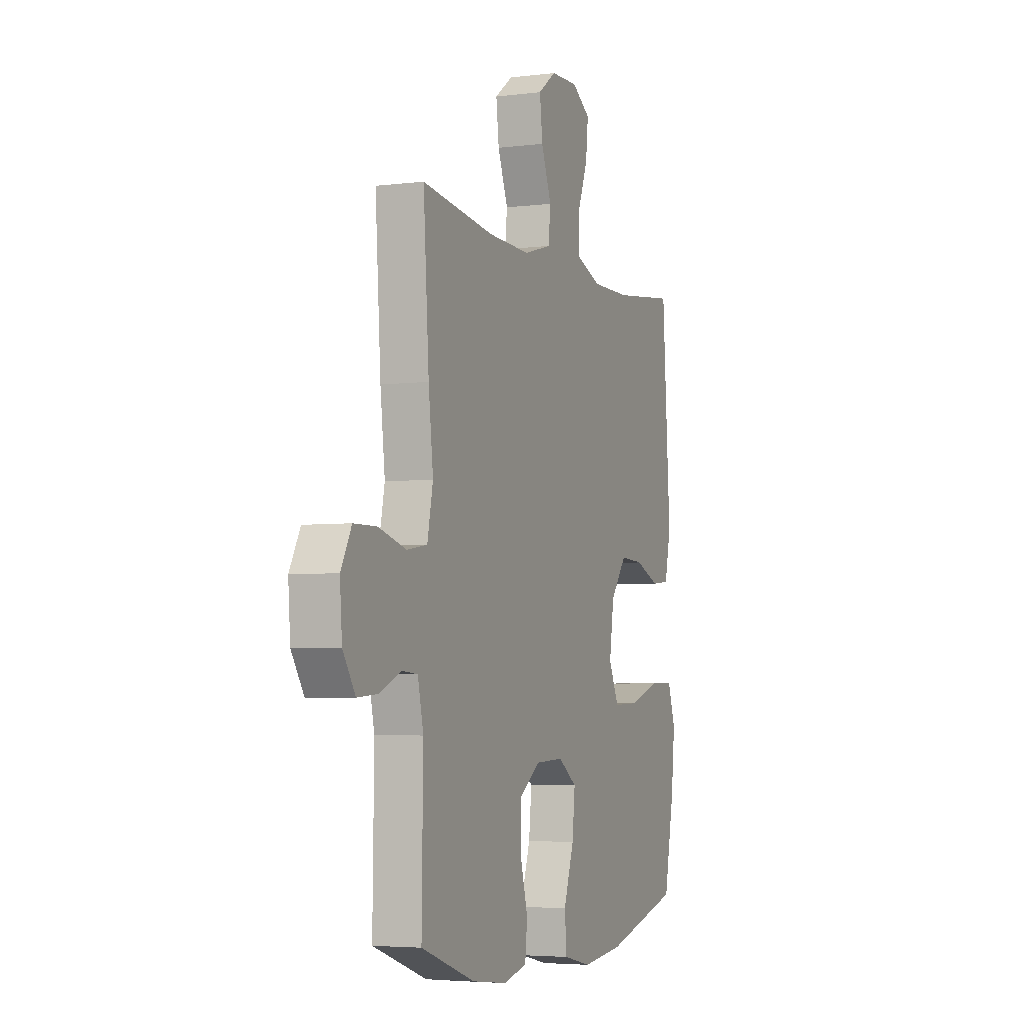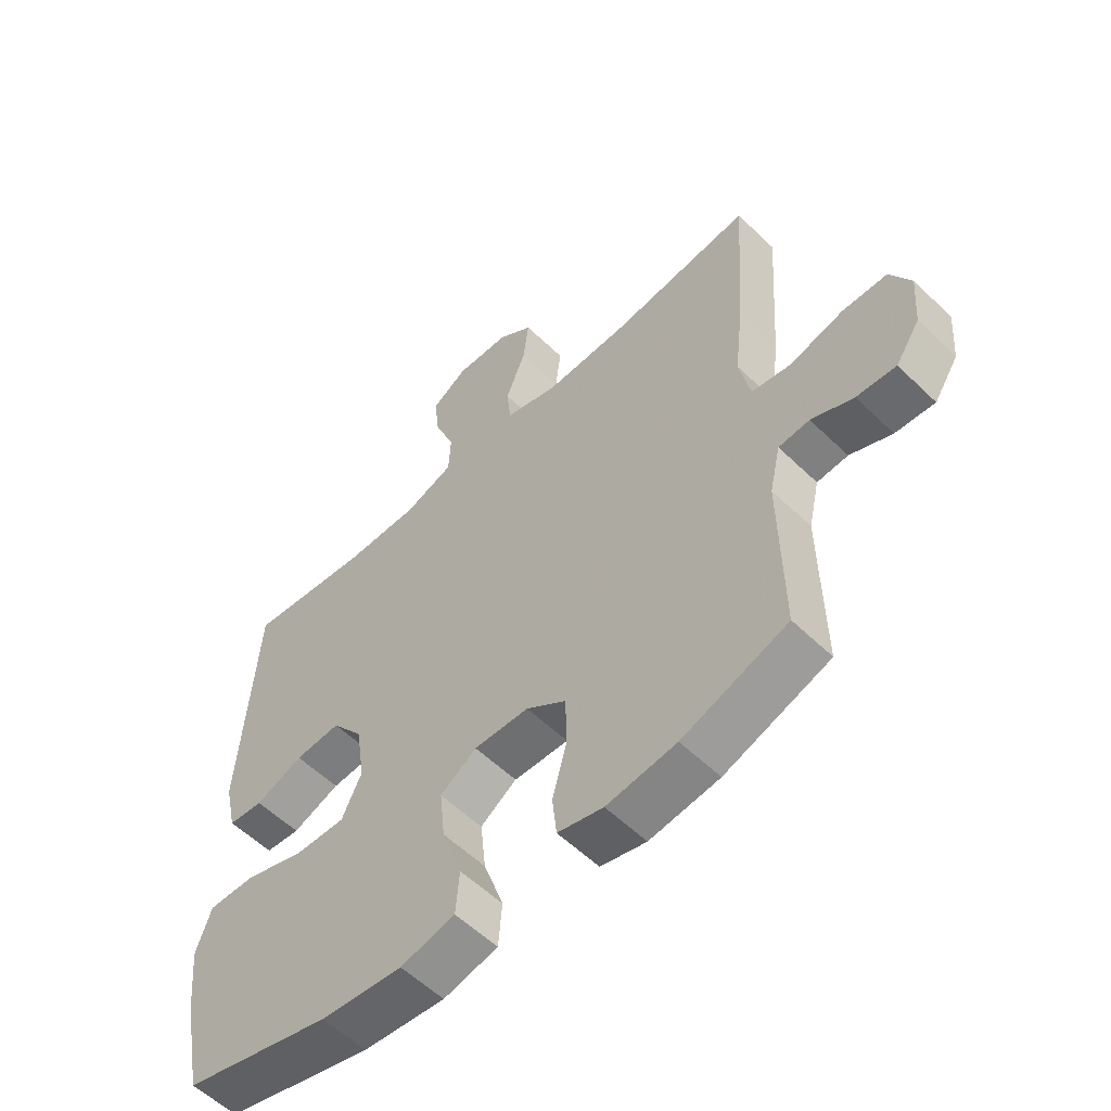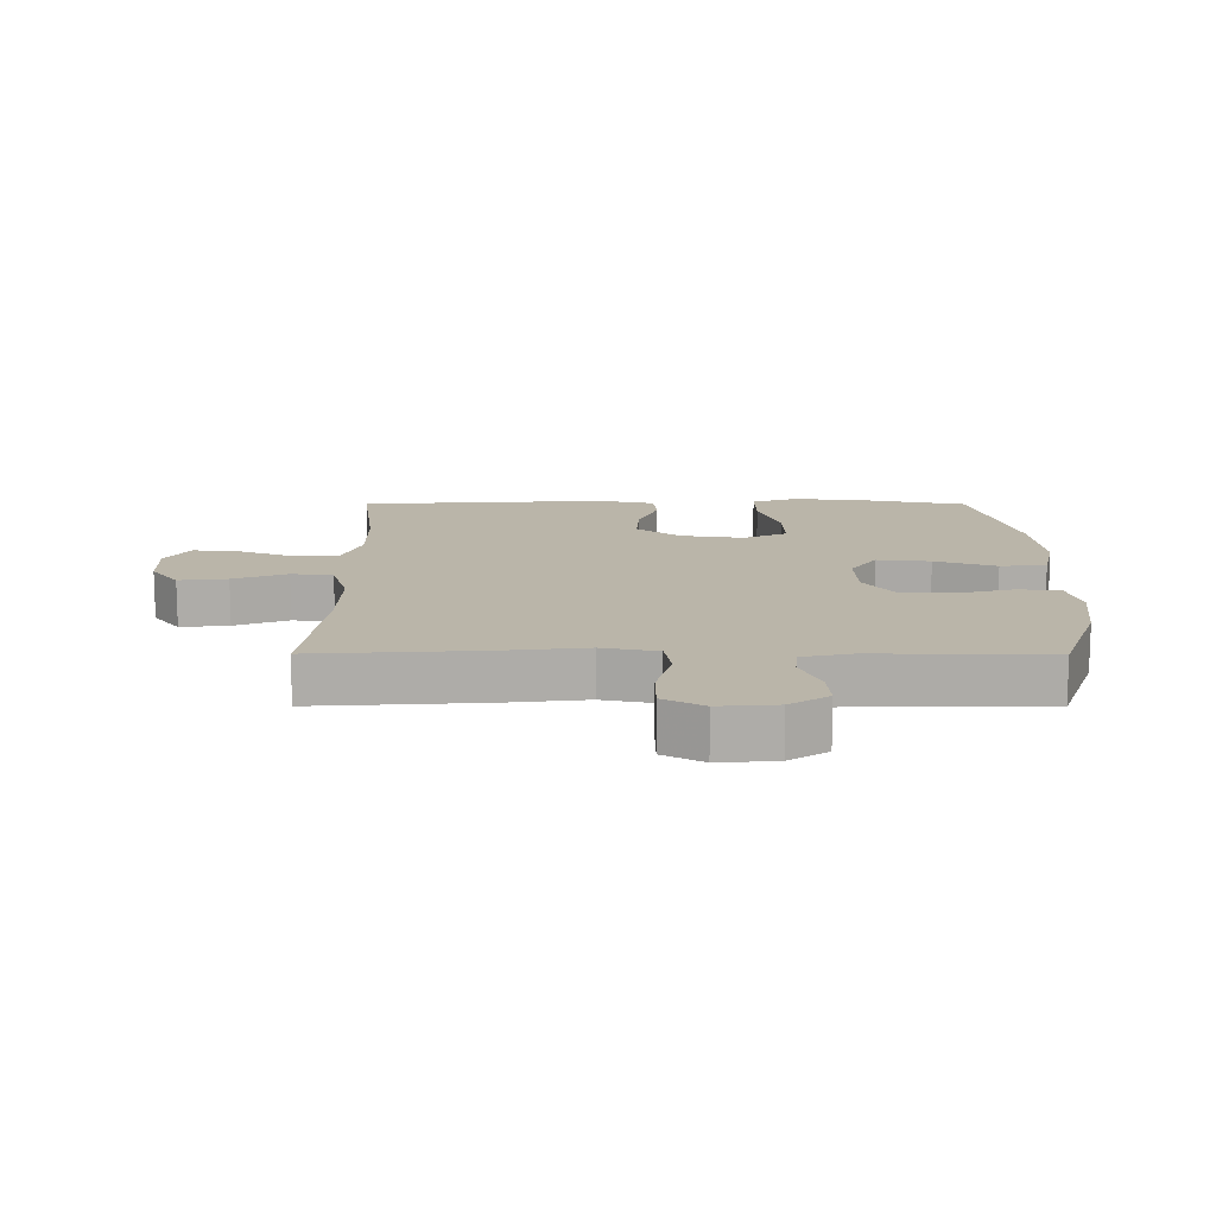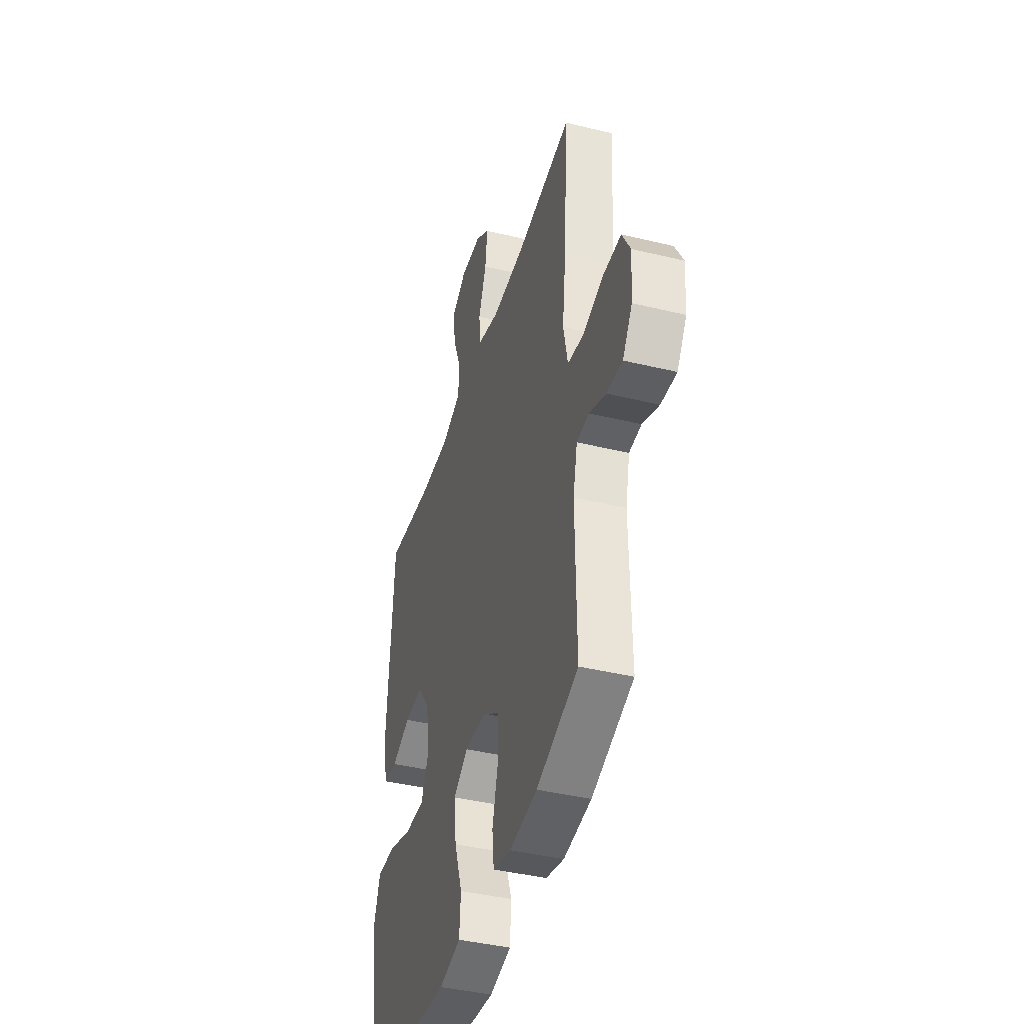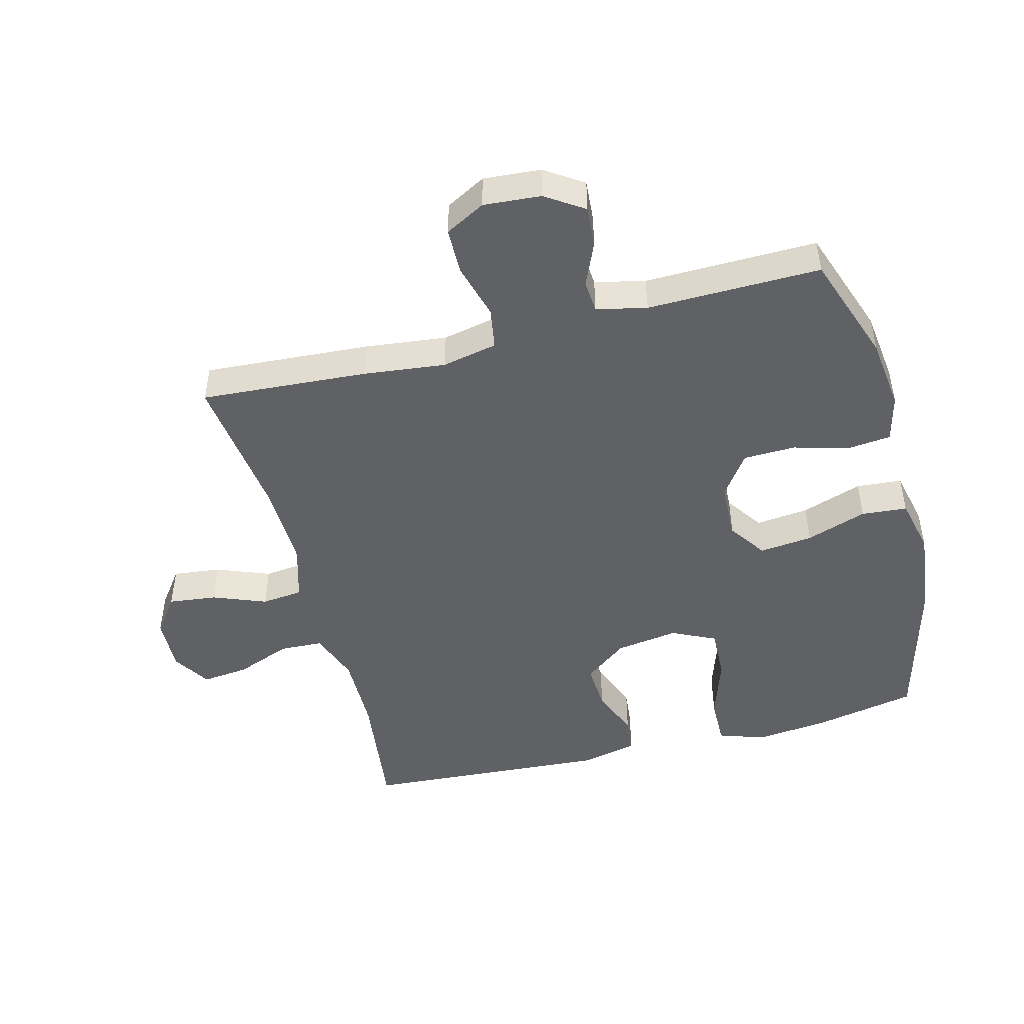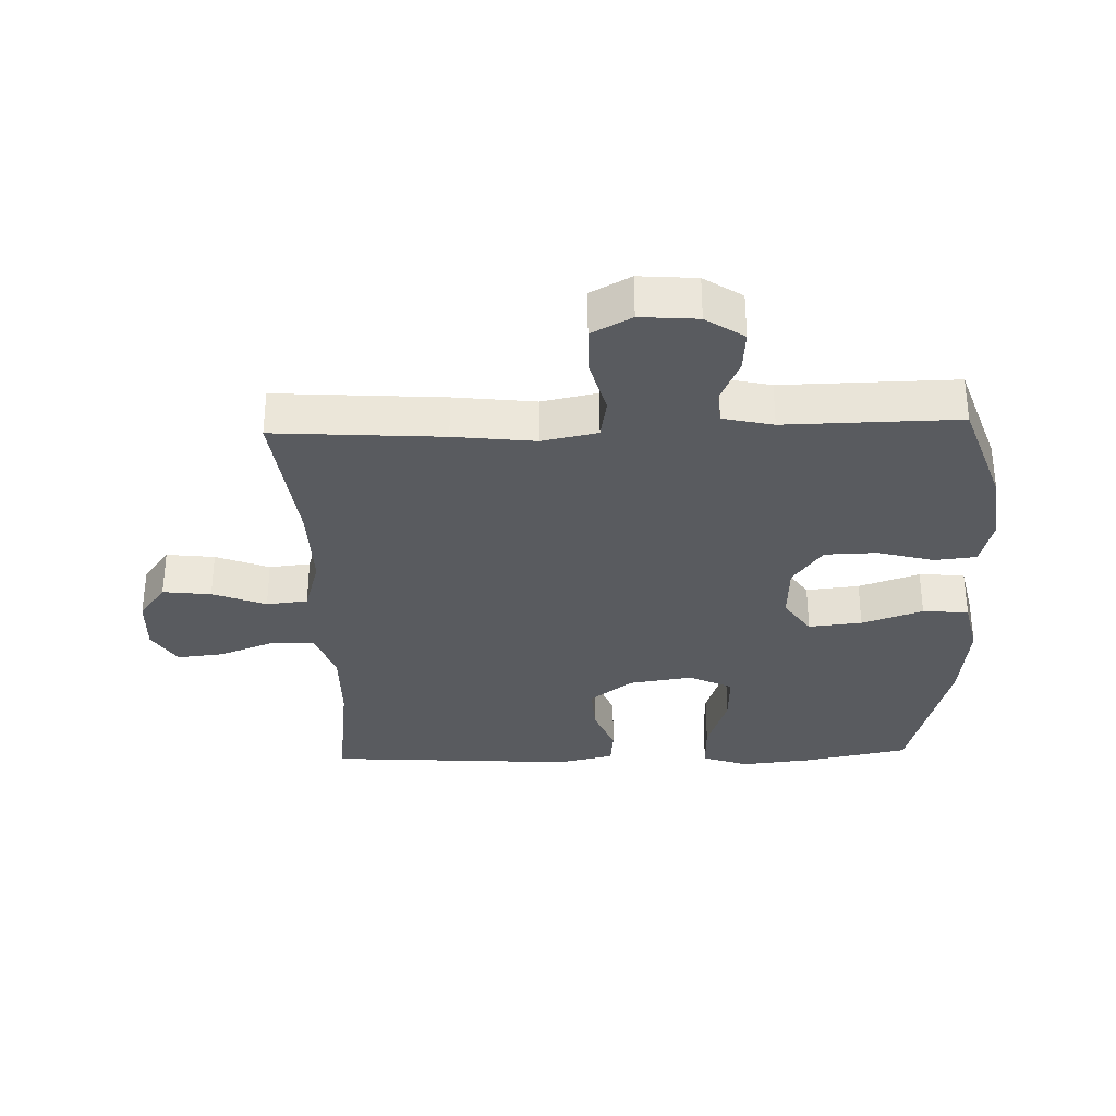
<metadata>
{"format":"obj","ext":"obj","renderer":"f3d","projection":"perspective","resolution":1024,"background":"white","views":[{"elev":-4.6,"azim":111.9,"up":"+Z"},{"elev":-56.6,"azim":44.8,"up":"+Z"},{"elev":13.5,"azim":90.2,"up":"+Y"},{"elev":-41.6,"azim":73.7,"up":"+Z"},{"elev":-47.2,"azim":104.7,"up":"+Y"},{"elev":-32.5,"azim":91.9,"up":"+Y"}]}
</metadata>
<code>
v -0.5 0.07 -0.5
v -0.533 0.07 -0.336
v -0.545 0.07 -0.222
v -0.52 0.07 -0.149
v -0.442 0.07 -0.151
v -0.342 0.07 -0.184
v -0.259 0.07 -0.187
v -0.226 0.07 -0.118
v -0.241 0.07 -0.019
v -0.293 0.07 0.049
v -0.369 0.07 0.045
v -0.448 0.07 0.014
v -0.506 0.07 0.02
v -0.526 0.07 0.109
v -0.5 0.07 0.5
v -0.297 0.07 0.474
v -0.172 0.07 0.472
v -0.091 0.07 0.501
v -0.088 0.07 0.569
v -0.122 0.07 0.656
v -0.13 0.07 0.73
v -0.07 0.07 0.767
v 0.018 0.07 0.763
v 0.076 0.07 0.72
v 0.067 0.07 0.644
v 0.034 0.07 0.56
v 0.041 0.07 0.495
v 0.13 0.07 0.469
v 0.267 0.07 0.472
v 0.5 0.07 0.5
v 0.482 0.07 0.236
v 0.467 0.07 0.108
v 0.485 0.07 0.021
v 0.55 0.07 0.01
v 0.638 0.07 0.034
v 0.712 0.07 0.033
v 0.746 0.07 -0.03
v 0.739 0.07 -0.12
v 0.699 0.07 -0.18
v 0.634 0.07 -0.175
v 0.565 0.07 -0.145
v 0.514 0.07 -0.149
v 0.496 0.07 -0.228
v 0.5 0.07 -0.5
v 0.327 0.07 -0.56
v 0.212 0.07 -0.574
v 0.137 0.07 -0.555
v 0.13 0.07 -0.489
v 0.154 0.07 -0.4
v 0.152 0.07 -0.318
v 0.086 0.07 -0.271
v -0.005 0.07 -0.267
v -0.065 0.07 -0.308
v -0.056 0.07 -0.392
v -0.023 0.07 -0.488
v -0.029 0.07 -0.56
v -0.119 0.07 -0.58
v -0.255 0.07 -0.565
v -0.5 0 -0.5
v -0.533 0 -0.336
v -0.545 0 -0.222
v -0.52 0 -0.149
v -0.442 0 -0.151
v -0.342 0 -0.184
v -0.259 0 -0.187
v -0.226 0 -0.118
v -0.241 0 -0.019
v -0.293 0 0.049
v -0.369 0 0.045
v -0.448 0 0.014
v -0.506 0 0.02
v -0.526 0 0.109
v -0.5 0 0.5
v -0.297 0 0.474
v -0.172 0 0.472
v -0.091 0 0.501
v -0.088 0 0.569
v -0.122 0 0.656
v -0.13 0 0.73
v -0.07 0 0.767
v 0.018 0 0.763
v 0.076 0 0.72
v 0.067 0 0.644
v 0.034 0 0.56
v 0.041 0 0.495
v 0.13 0 0.469
v 0.267 0 0.472
v 0.5 0 0.5
v 0.482 0 0.236
v 0.467 0 0.108
v 0.485 0 0.021
v 0.55 0 0.01
v 0.638 0 0.034
v 0.712 0 0.033
v 0.746 0 -0.03
v 0.739 0 -0.12
v 0.699 0 -0.18
v 0.634 0 -0.175
v 0.565 0 -0.145
v 0.514 0 -0.149
v 0.496 0 -0.228
v 0.5 0 -0.5
v 0.327 0 -0.56
v 0.212 0 -0.574
v 0.137 0 -0.555
v 0.13 0 -0.489
v 0.154 0 -0.4
v 0.152 0 -0.318
v 0.086 0 -0.271
v -0.005 0 -0.267
v -0.065 0 -0.308
v -0.056 0 -0.392
v -0.023 0 -0.488
v -0.029 0 -0.56
v -0.119 0 -0.58
v -0.255 0 -0.565
f 54 55 56 57
f 53 54 57 58
f 46 47 48 49
f 46 49 50
f 43 44 45 46
f 42 43 46 50
f 38 39 40 41
f 38 41 42
f 37 38 42
f 34 35 36 37
f 33 34 37 42
f 32 33 42 50
f 29 30 31 32
f 28 29 32 50
f 23 24 25 26
f 21 22 23 26
f 19 20 21 26
f 18 19 26 27
f 17 18 27 28
f 13 14 15 16
f 11 12 13 16
f 10 11 16 17
f 9 10 17 28
f 3 4 5 6
f 3 6 7
f 2 3 7
f 53 58 1 2
f 52 53 2 7
f 51 52 7 8
f 9 28 50 51
f 8 9 51
f 115 114 113 112
f 116 115 112 111
f 107 106 105 104
f 108 107 104
f 104 103 102 101
f 108 104 101 100
f 99 98 97 96
f 100 99 96
f 100 96 95
f 95 94 93 92
f 100 95 92 91
f 108 100 91 90
f 90 89 88 87
f 108 90 87 86
f 84 83 82 81
f 84 81 80 79
f 84 79 78 77
f 85 84 77 76
f 86 85 76 75
f 74 73 72 71
f 74 71 70 69
f 75 74 69 68
f 86 75 68 67
f 64 63 62 61
f 65 64 61
f 65 61 60
f 60 59 116 111
f 65 60 111 110
f 66 65 110 109
f 109 108 86 67
f 109 67 66
f 1 59 60 2
f 2 60 61 3
f 3 61 62 4
f 4 62 63 5
f 5 63 64 6
f 6 64 65 7
f 7 65 66 8
f 8 66 67 9
f 9 67 68 10
f 10 68 69 11
f 11 69 70 12
f 12 70 71 13
f 13 71 72 14
f 14 72 73 15
f 15 73 74 16
f 16 74 75 17
f 17 75 76 18
f 18 76 77 19
f 19 77 78 20
f 20 78 79 21
f 21 79 80 22
f 22 80 81 23
f 23 81 82 24
f 24 82 83 25
f 25 83 84 26
f 26 84 85 27
f 27 85 86 28
f 28 86 87 29
f 29 87 88 30
f 30 88 89 31
f 31 89 90 32
f 32 90 91 33
f 33 91 92 34
f 34 92 93 35
f 35 93 94 36
f 36 94 95 37
f 37 95 96 38
f 38 96 97 39
f 39 97 98 40
f 40 98 99 41
f 41 99 100 42
f 42 100 101 43
f 43 101 102 44
f 44 102 103 45
f 45 103 104 46
f 46 104 105 47
f 47 105 106 48
f 48 106 107 49
f 49 107 108 50
f 50 108 109 51
f 51 109 110 52
f 52 110 111 53
f 53 111 112 54
f 54 112 113 55
f 55 113 114 56
f 56 114 115 57
f 57 115 116 58
f 58 116 59 1

</code>
